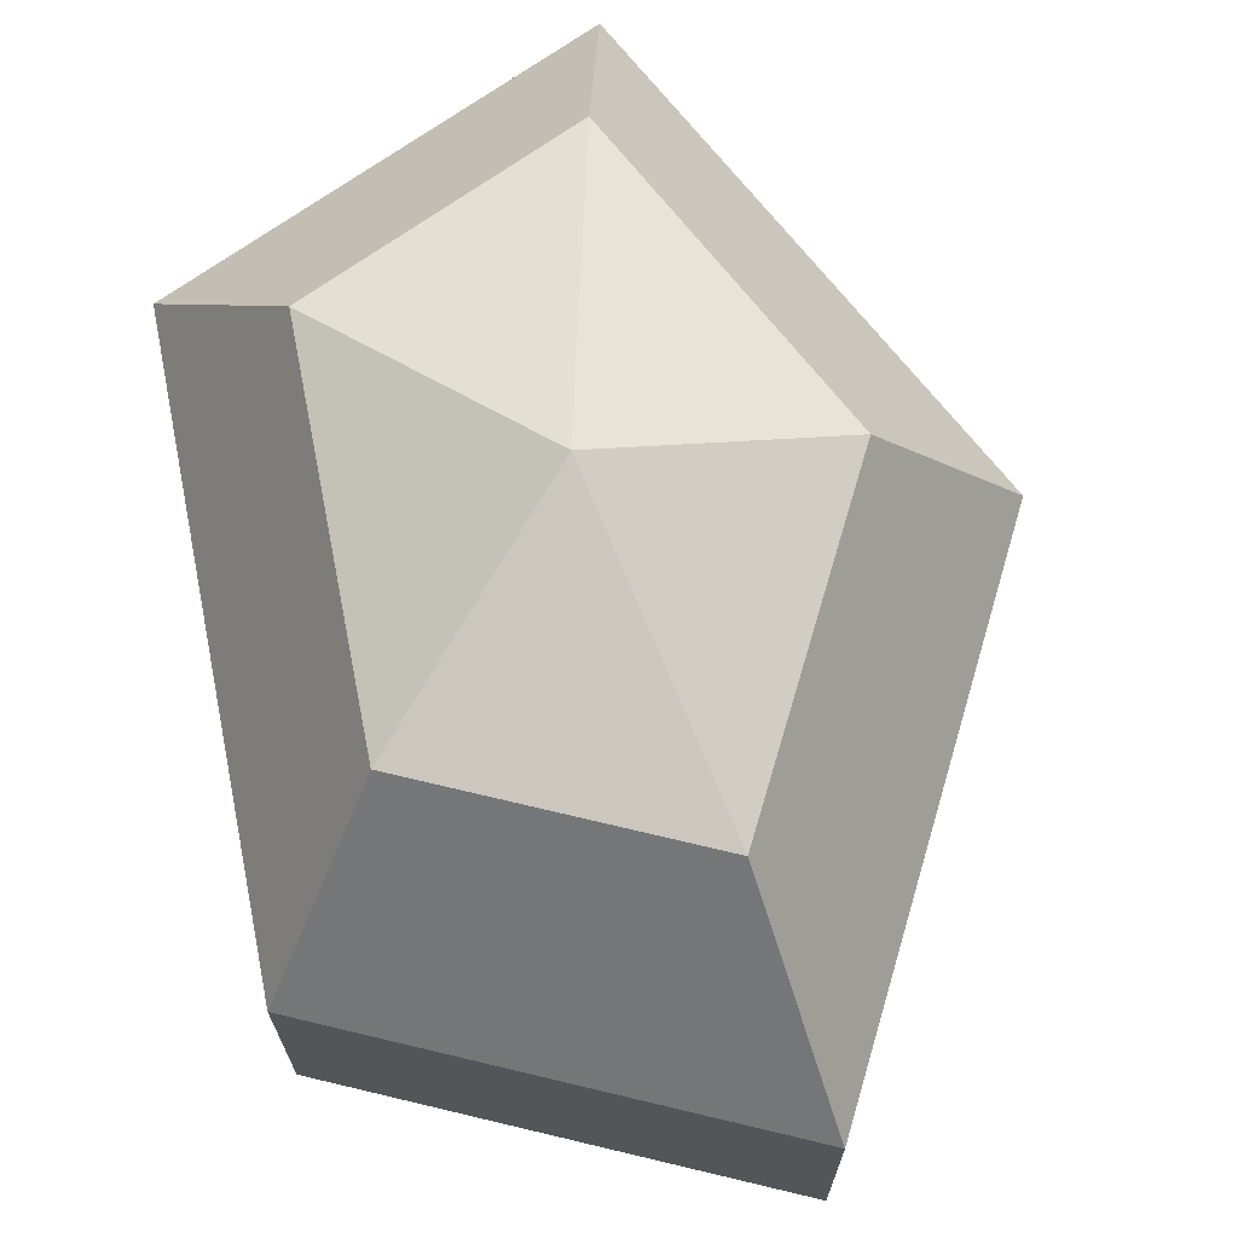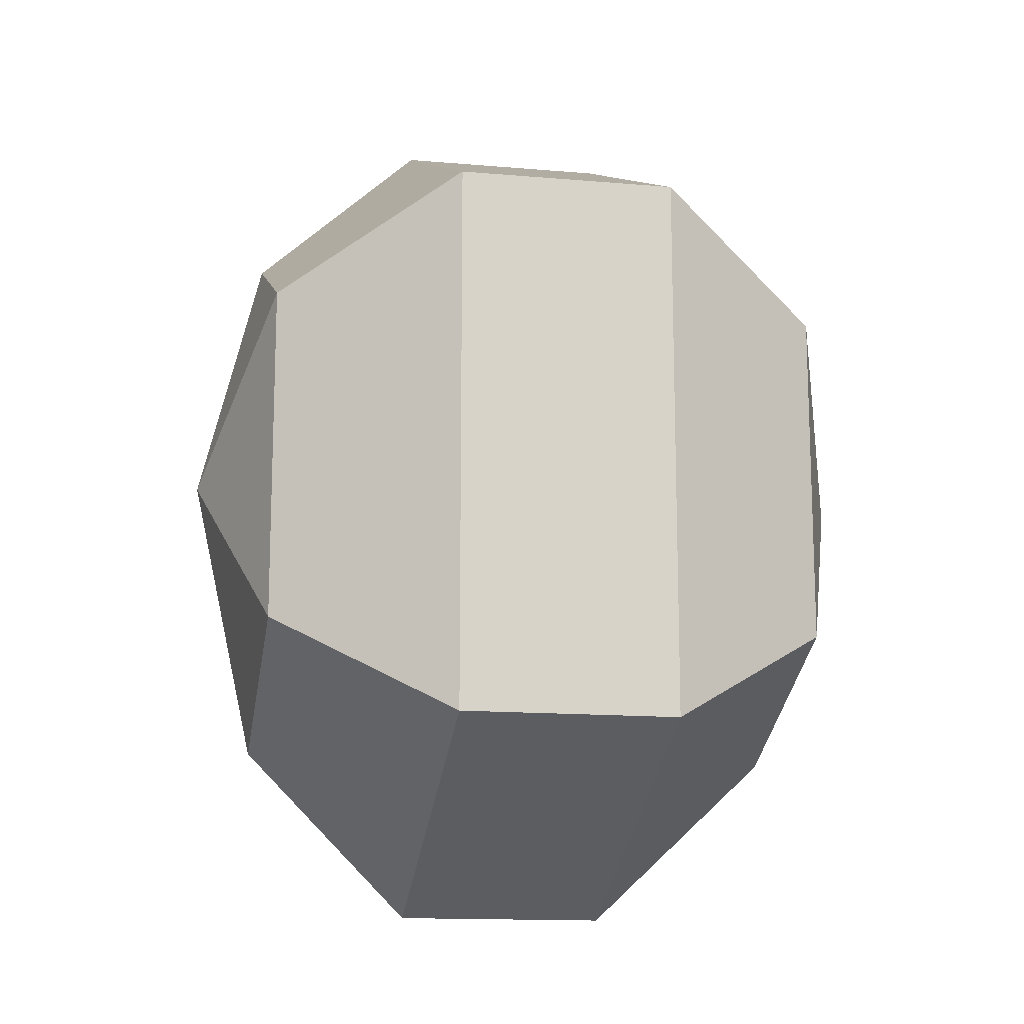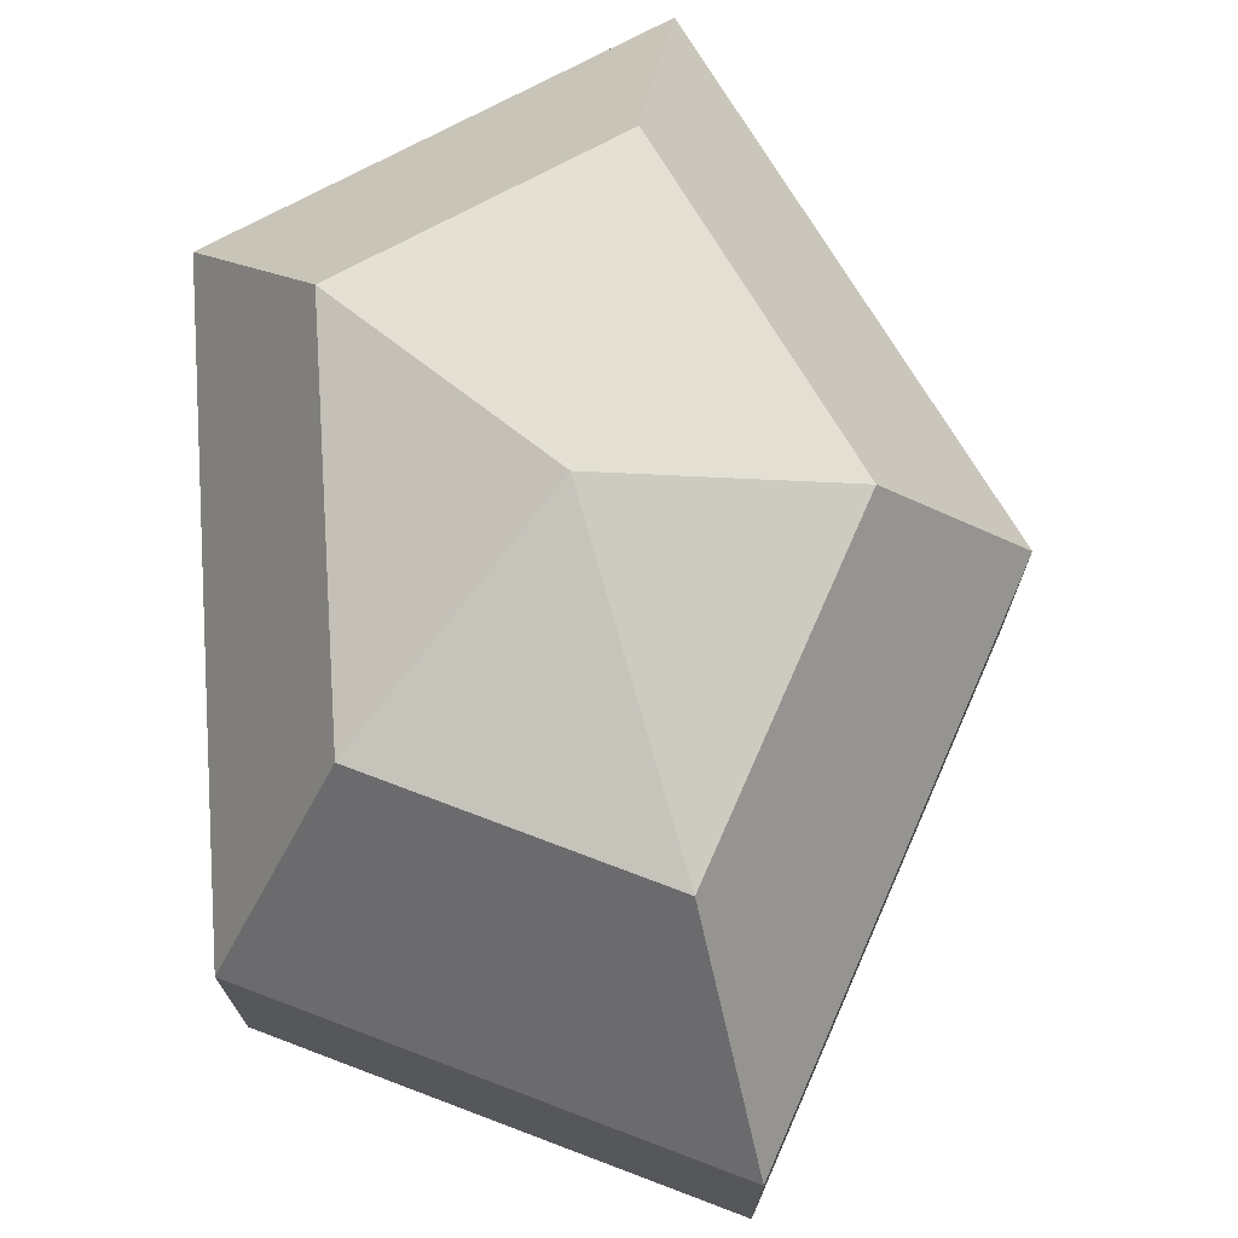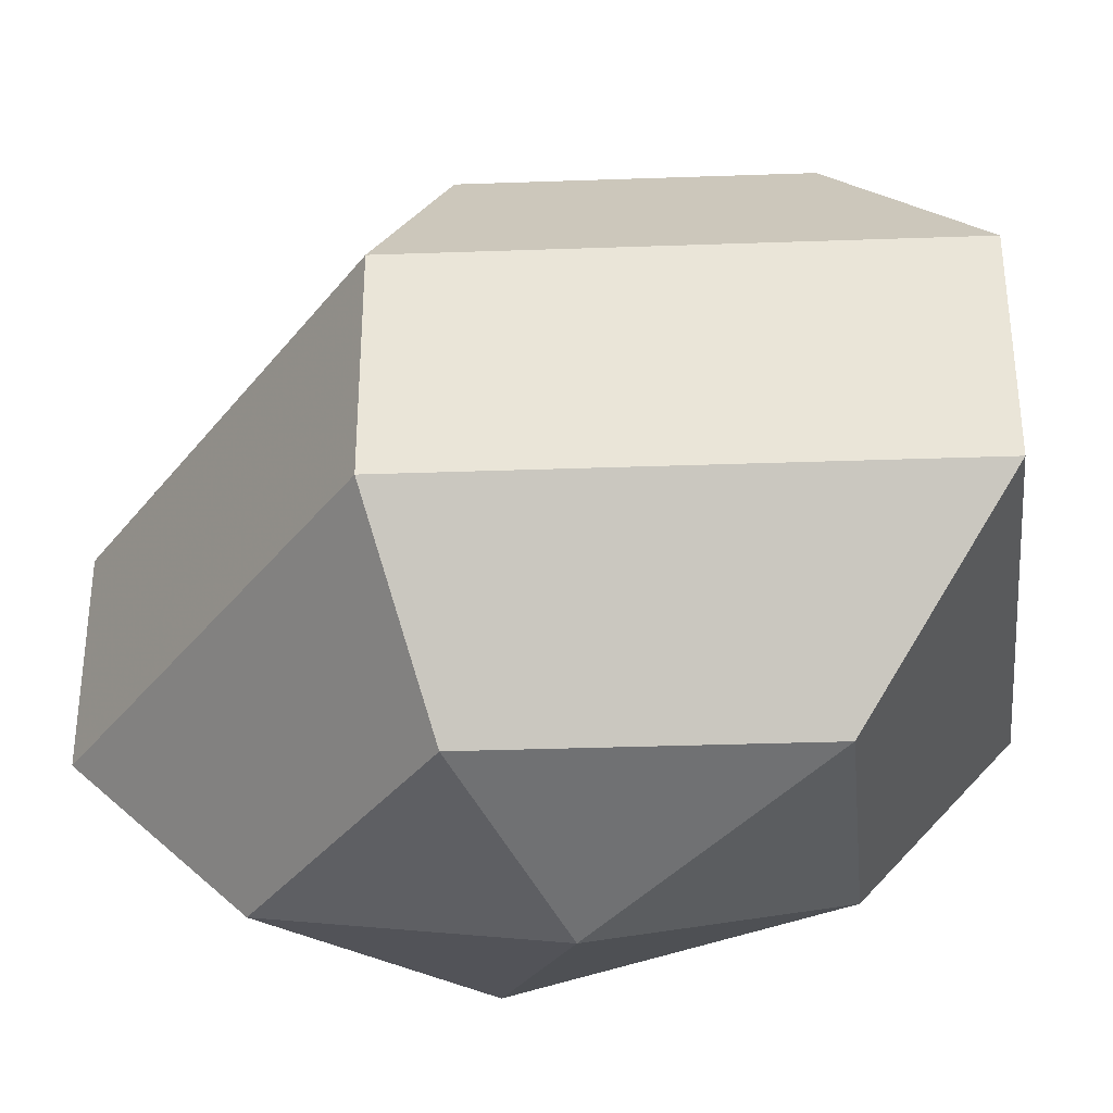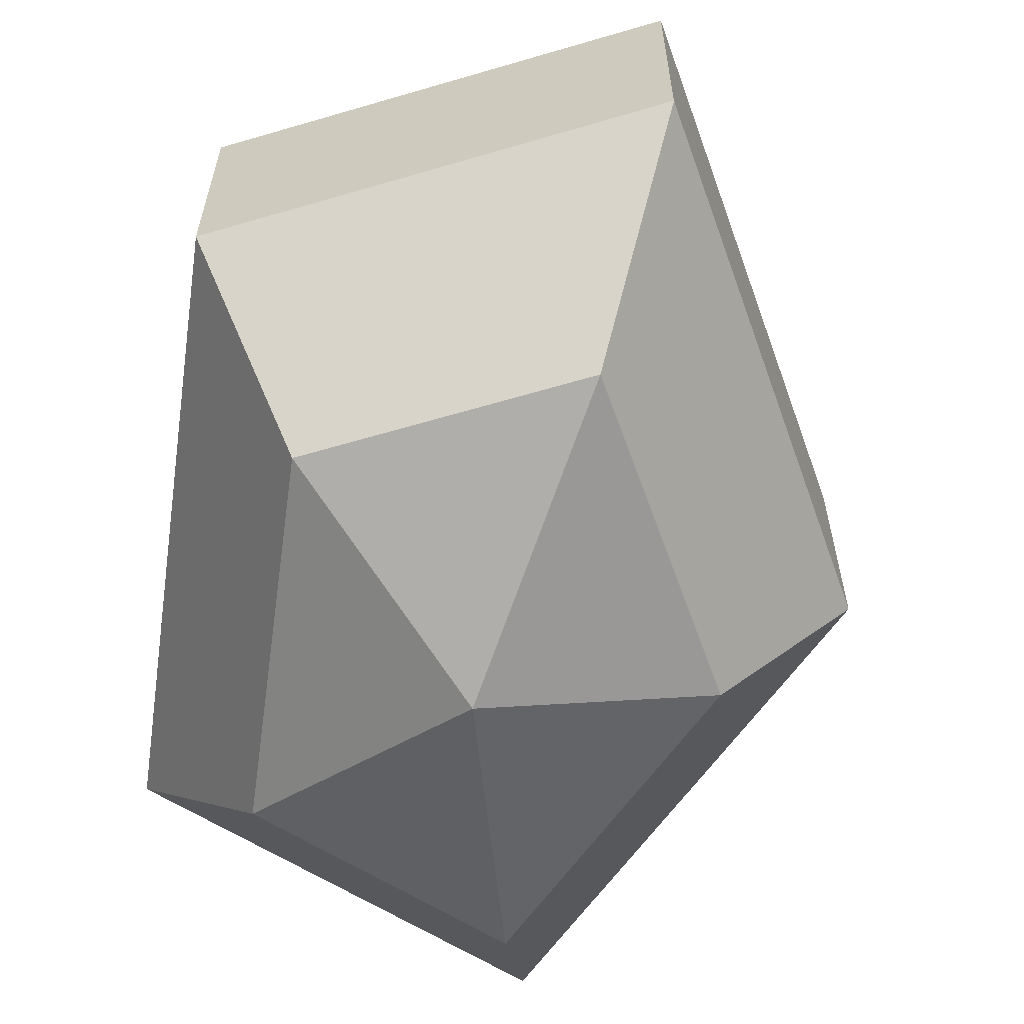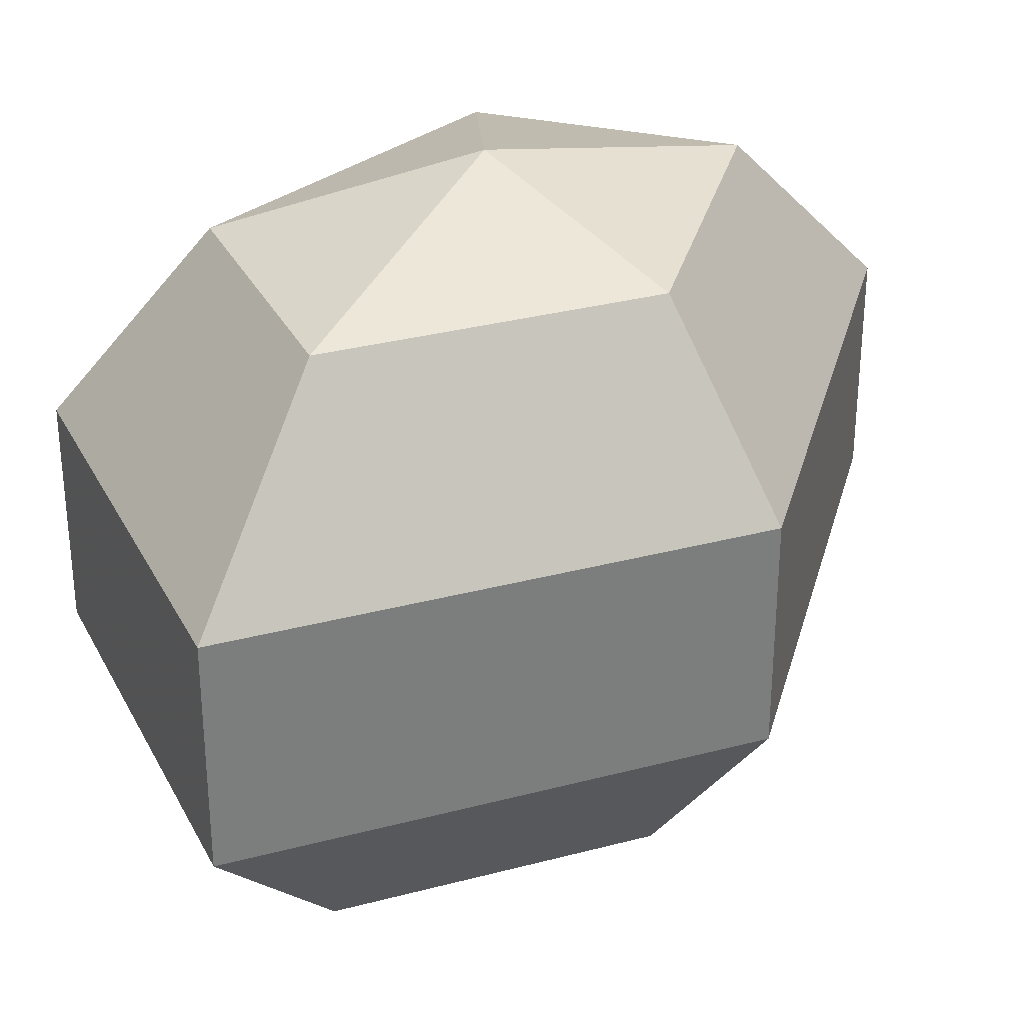
<metadata>
{"format":"obj","ext":"obj","renderer":"f3d","projection":"perspective","resolution":1024,"background":"white","views":[{"elev":70.6,"azim":169.0,"up":"+Z"},{"elev":-14.2,"azim":79.2,"up":"+Y"},{"elev":73.6,"azim":176.3,"up":"+Z"},{"elev":-35.1,"azim":-59.9,"up":"+Z"},{"elev":-62.6,"azim":172.2,"up":"+Z"},{"elev":31.6,"azim":-138.0,"up":"+Z"}]}
</metadata>
<code>
v 219 148 147
v 219 148 147
v 219 148 147
v 219 148 147
v 219 148 147
v 219 148 147
v 215.5 148 148.1
v 217.9 143.3 148.1
v 221.9 145.1 148.1
v 221.9 150.9 148.1
v 217.9 152.7 148.1
v 215.5 148 148.1
v 213.3 148 151.1
v 217.2 140.4 151.1
v 223.6 143.3 151.1
v 223.6 152.7 151.1
v 217.2 155.6 151.1
v 213.3 148 151.1
v 213.3 148 154.9
v 217.2 140.4 154.9
v 223.6 143.3 154.9
v 223.6 152.7 154.9
v 217.2 155.6 154.9
v 213.3 148 154.9
v 215.5 148 157.9
v 217.9 143.3 157.9
v 221.9 145.1 157.9
v 221.9 150.9 157.9
v 217.9 152.7 157.9
v 215.5 148 157.9
v 219 148 159
v 219 148 159
v 219 148 159
v 219 148 159
v 219 148 159
v 219 148 159
g foo
f 8 7 1
f 9 8 2
f 10 9 3
f 11 10 4
f 12 11 5
f 14 13 7
f 15 14 8
f 16 15 9
f 17 16 10
f 18 17 11
f 20 19 13
f 21 20 14
f 22 21 15
f 23 22 16
f 24 23 17
f 26 25 19
f 27 26 20
f 28 27 21
f 29 28 22
f 30 29 23
f 32 31 25
f 33 32 26
f 34 33 27
f 35 34 28
f 36 35 29
f 2 8 1
f 3 9 2
f 4 10 3
f 5 11 4
f 6 12 5
f 8 14 7
f 9 15 8
f 10 16 9
f 11 17 10
f 12 18 11
f 14 20 13
f 15 21 14
f 16 22 15
f 17 23 16
f 18 24 17
f 20 26 19
f 21 27 20
f 22 28 21
f 23 29 22
f 24 30 23
f 26 32 25
f 27 33 26
f 28 34 27
f 29 35 28
f 30 36 29
g

</code>
